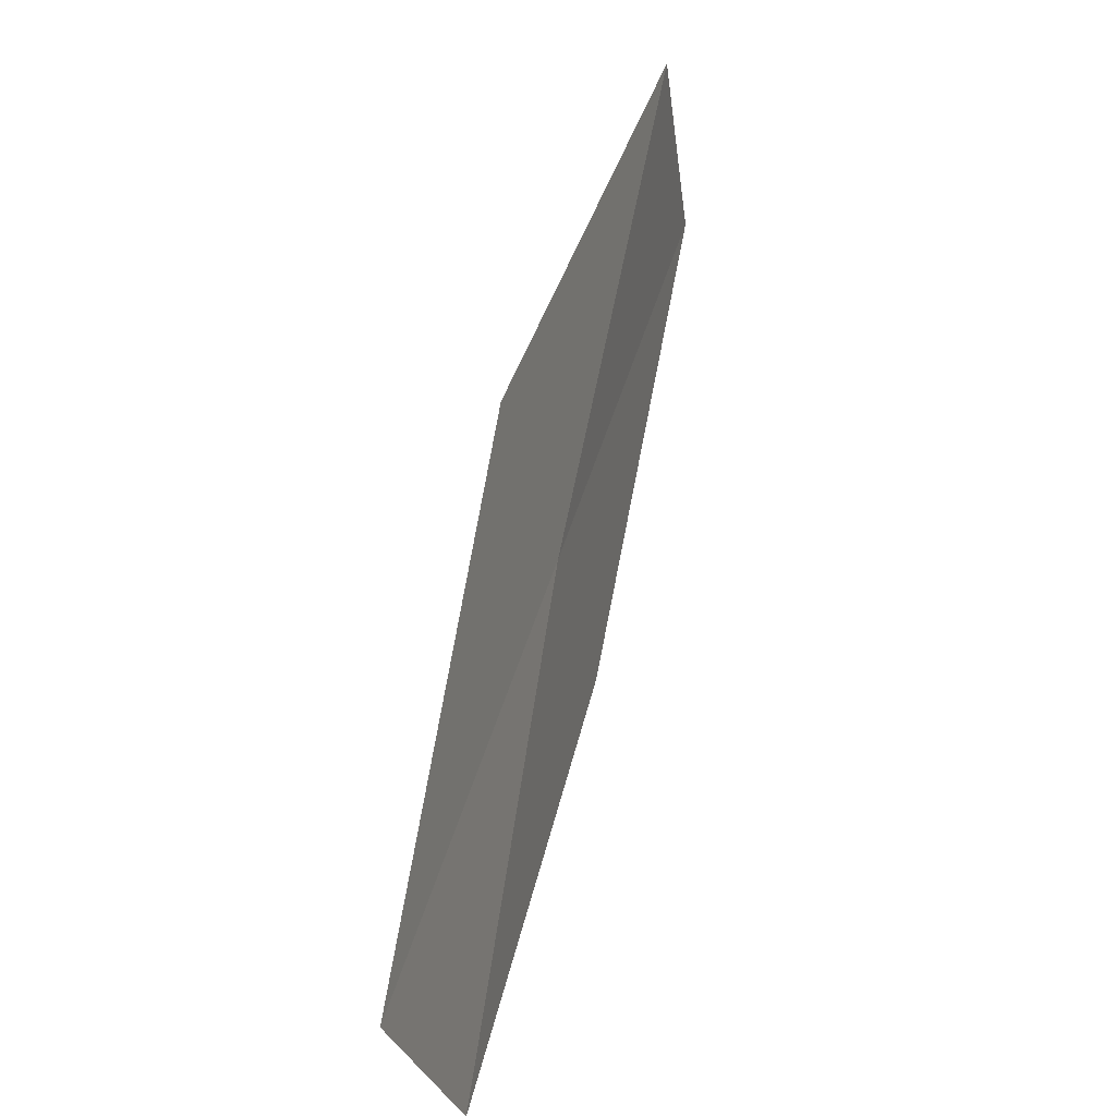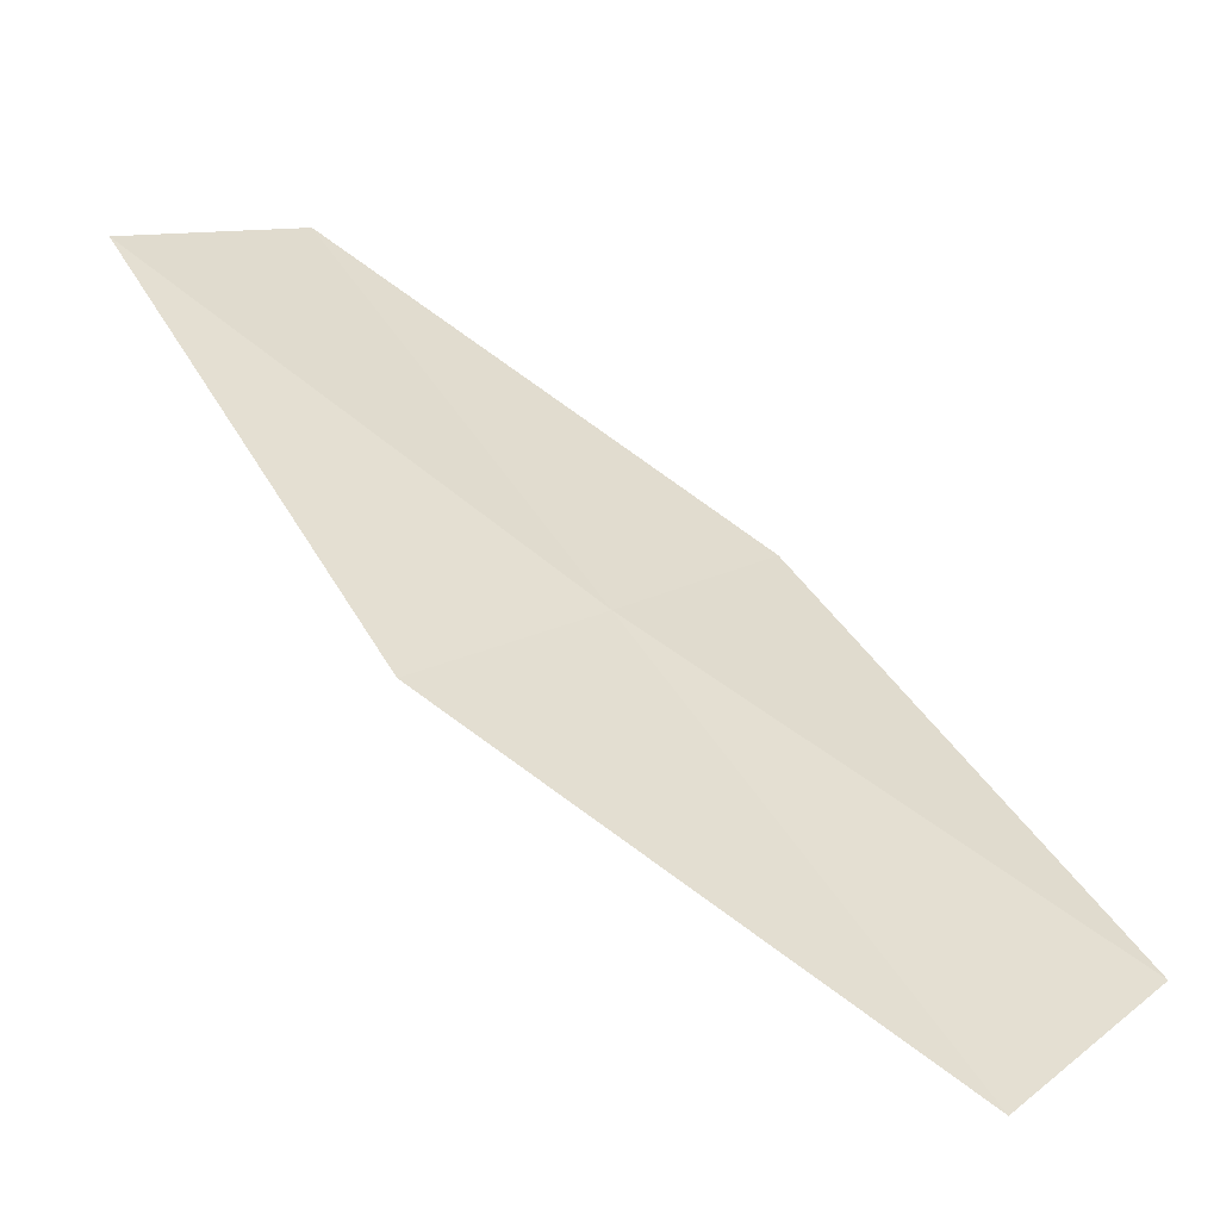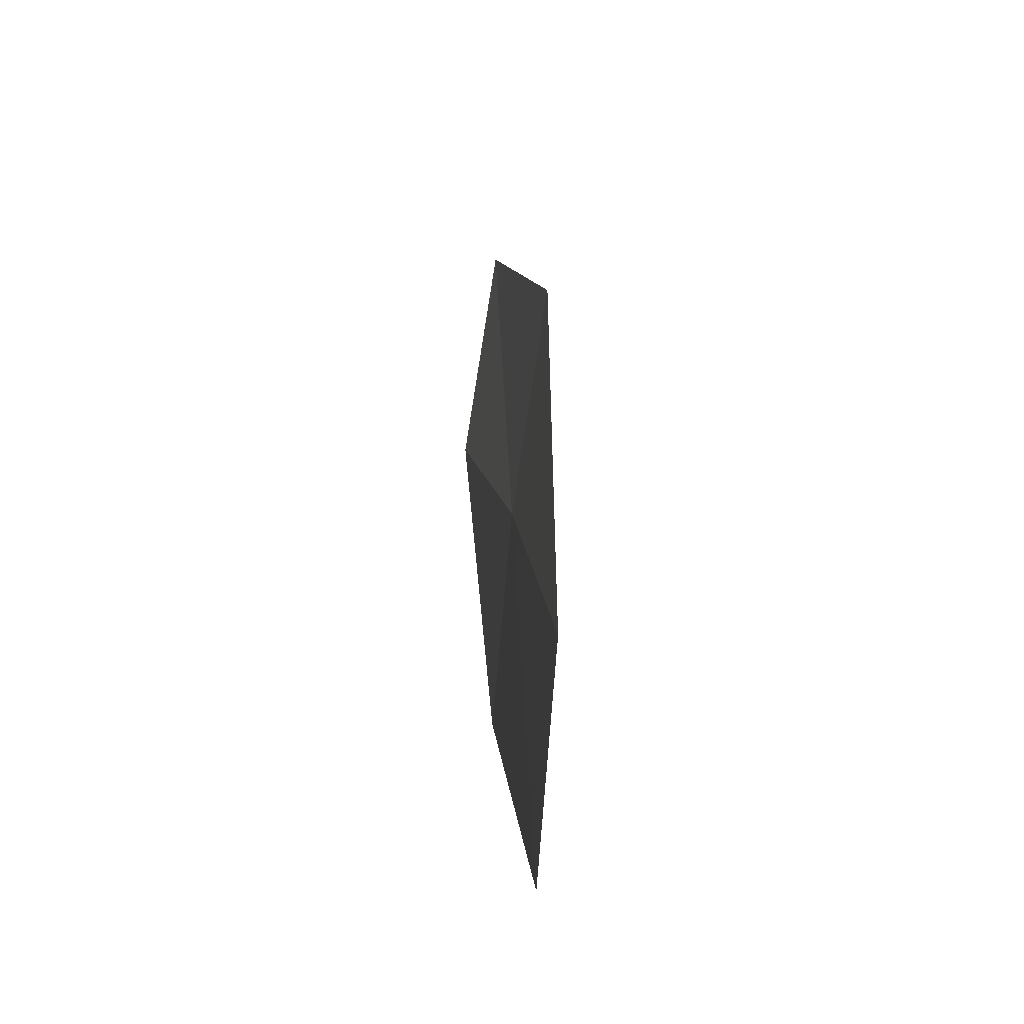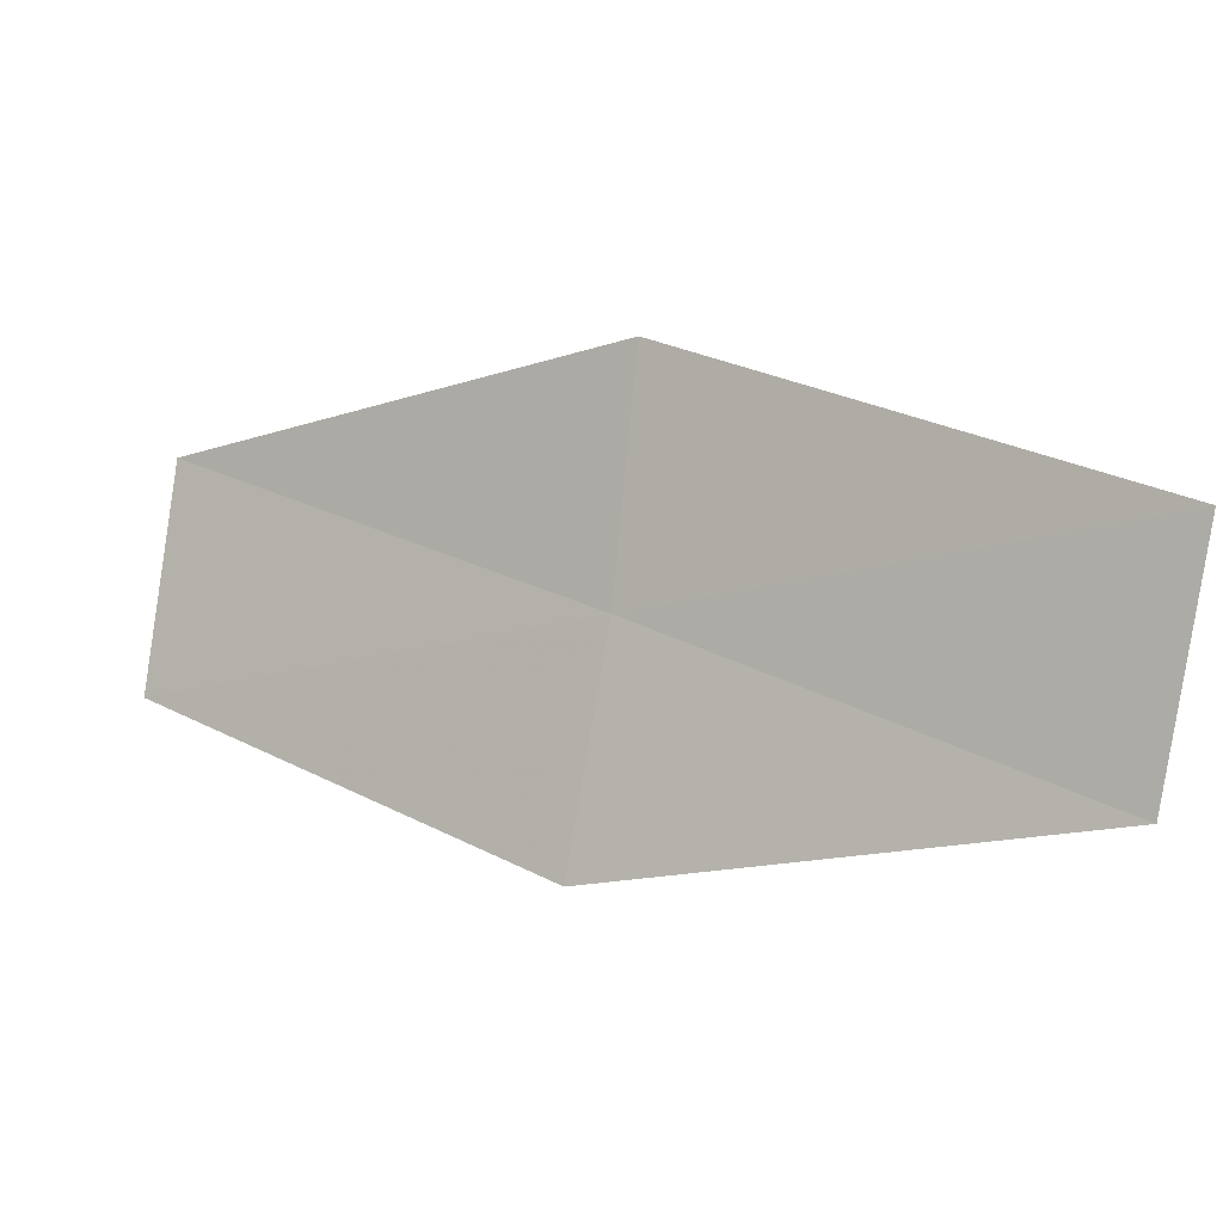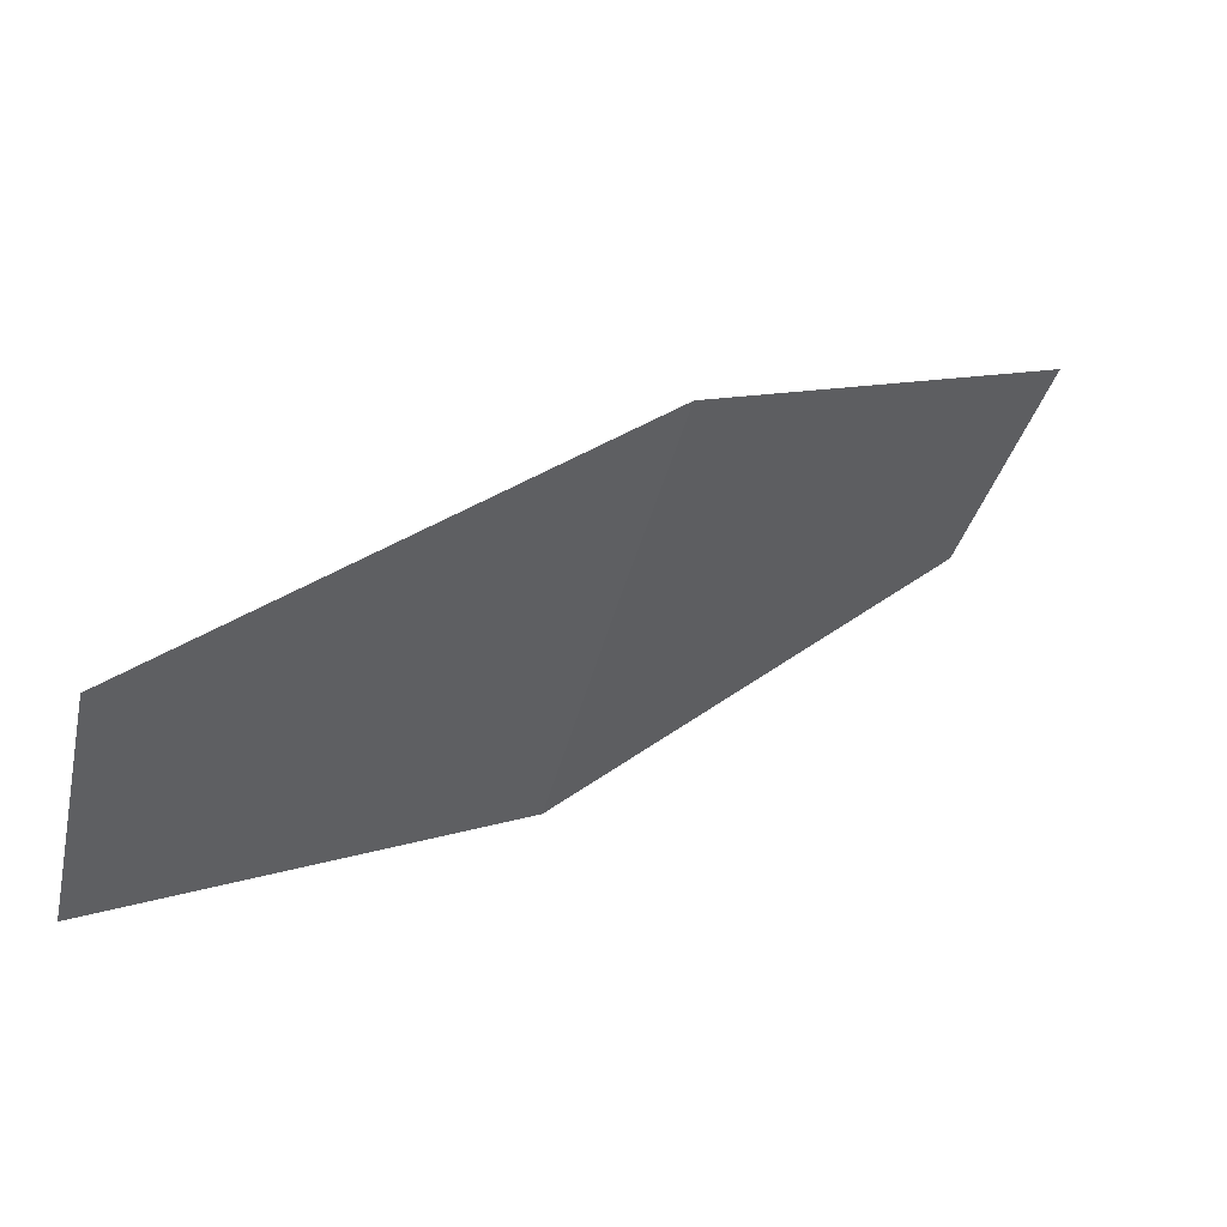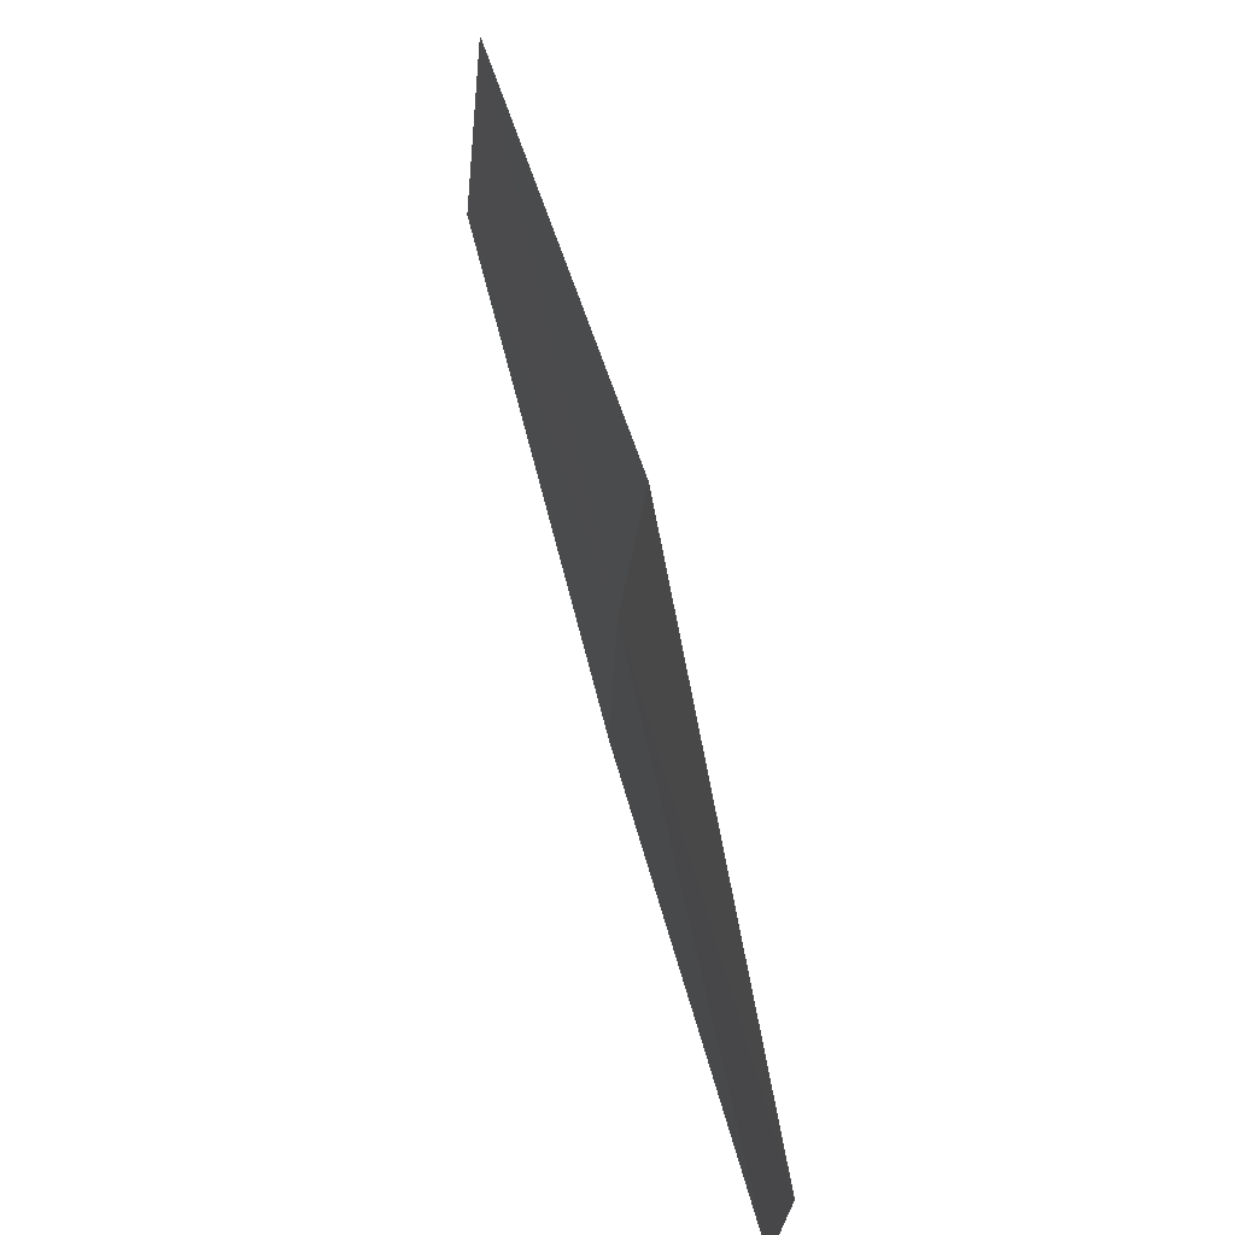
<metadata>
{"format":"obj","ext":"obj","renderer":"f3d","projection":"perspective","resolution":1024,"background":"white","views":[{"elev":44.3,"azim":61.9,"up":"+Z"},{"elev":-4.3,"azim":46.7,"up":"+Y"},{"elev":34.9,"azim":-135.1,"up":"+Z"},{"elev":-15.6,"azim":-9.2,"up":"+Z"},{"elev":43.2,"azim":-81.8,"up":"+Z"},{"elev":78.3,"azim":-146.0,"up":"+Z"}]}
</metadata>
<code>
v 17.49 -5.319 16.2
v 17.62 -5.936 18.47
v 13.8 -2.118 18.47
v 21.39 -8.954 16.2
v 21.11 -8.139 13.98
v 17.18 -4.723 13.98
v 13.59 -1.684 16.2
f 1 3 2
f 1 2 4
f 1 4 5
f 1 6 7
f 1 5 6
f 1 7 3

</code>
